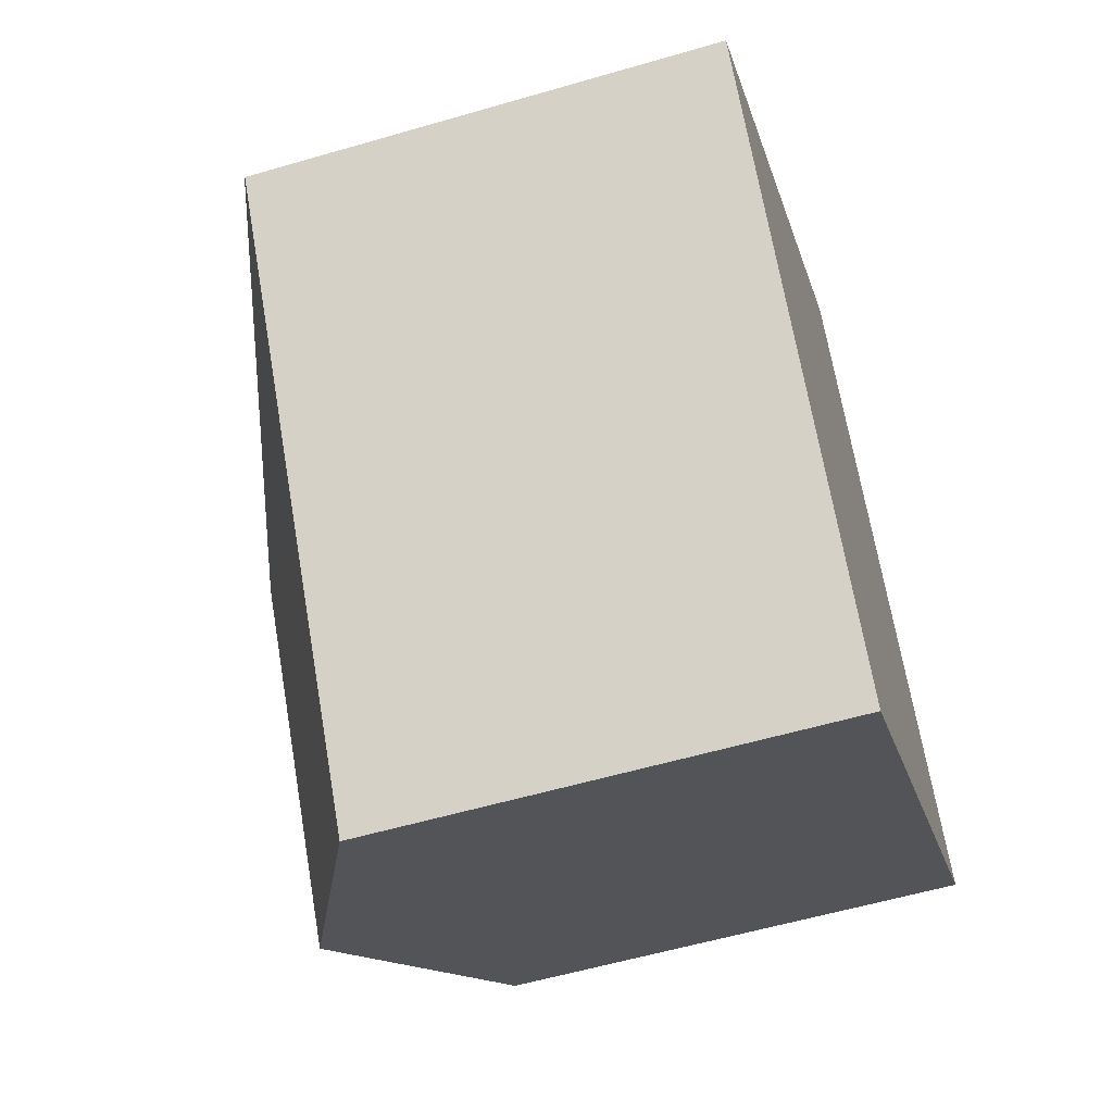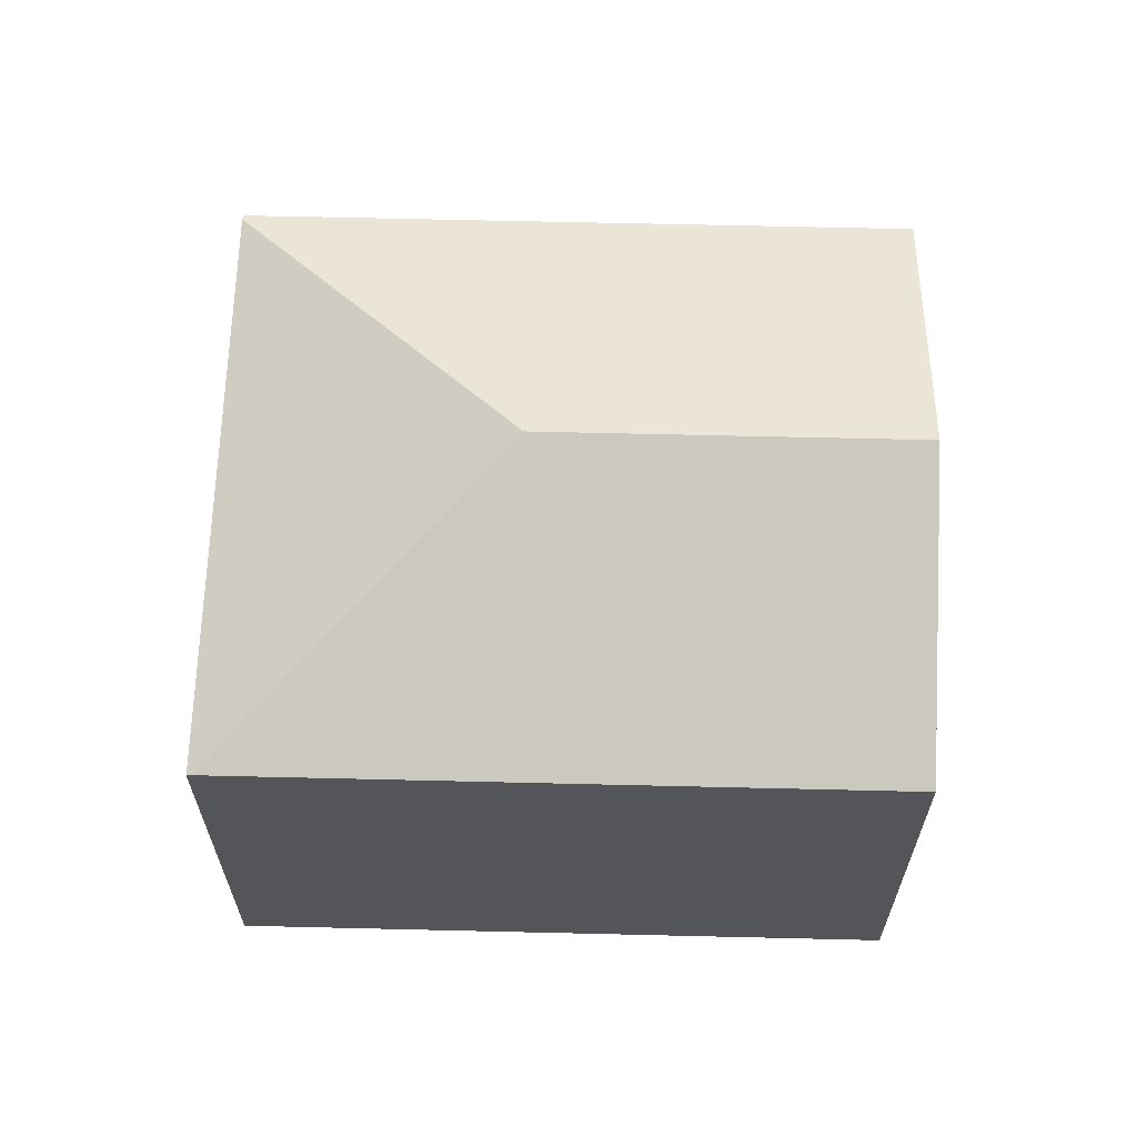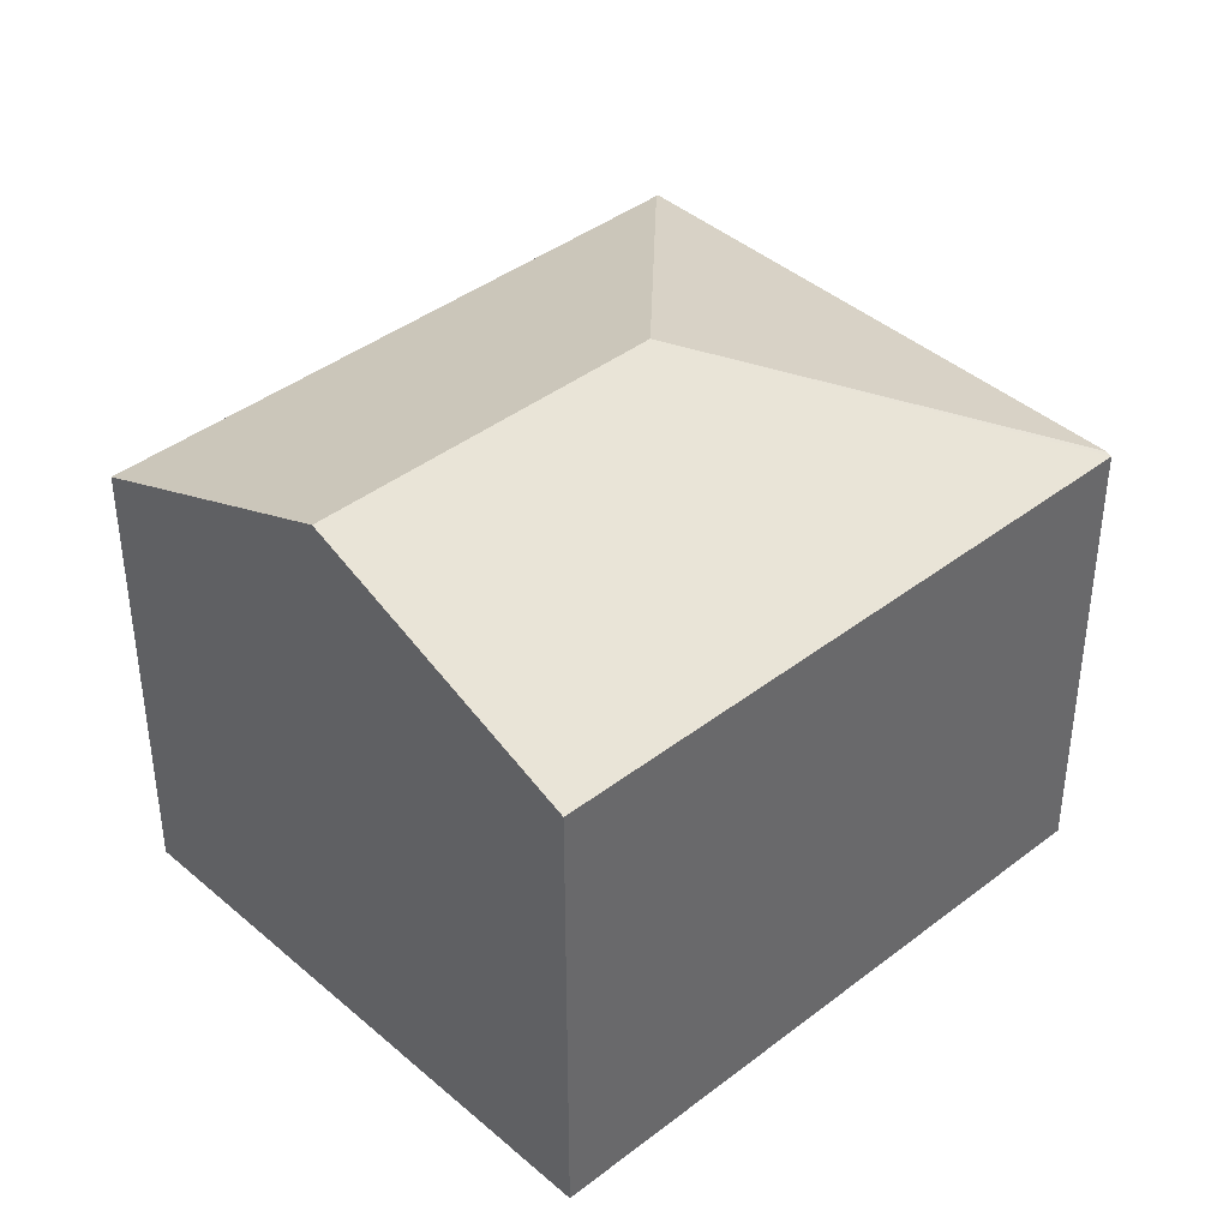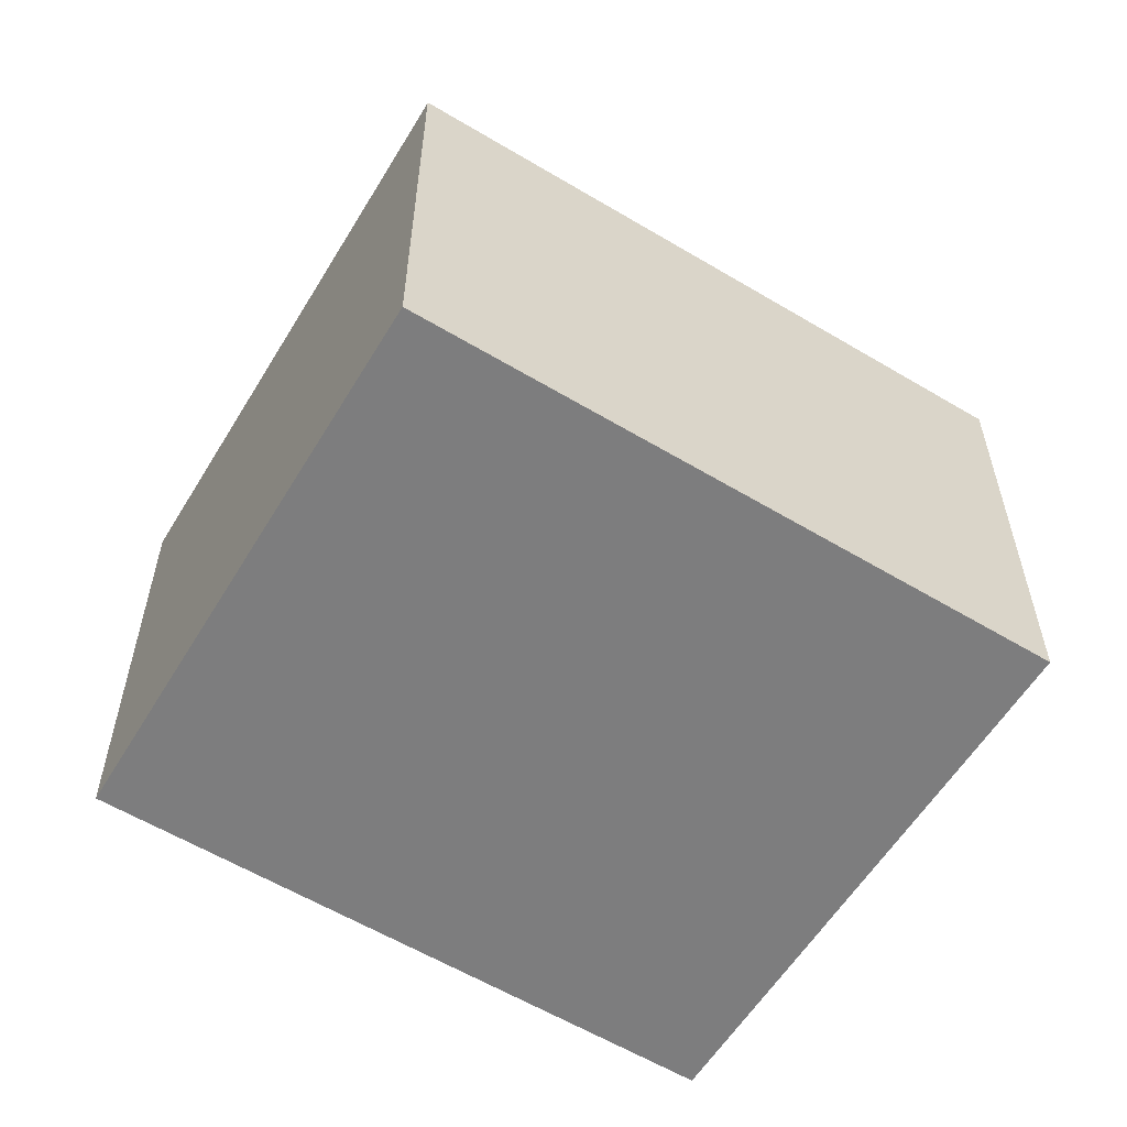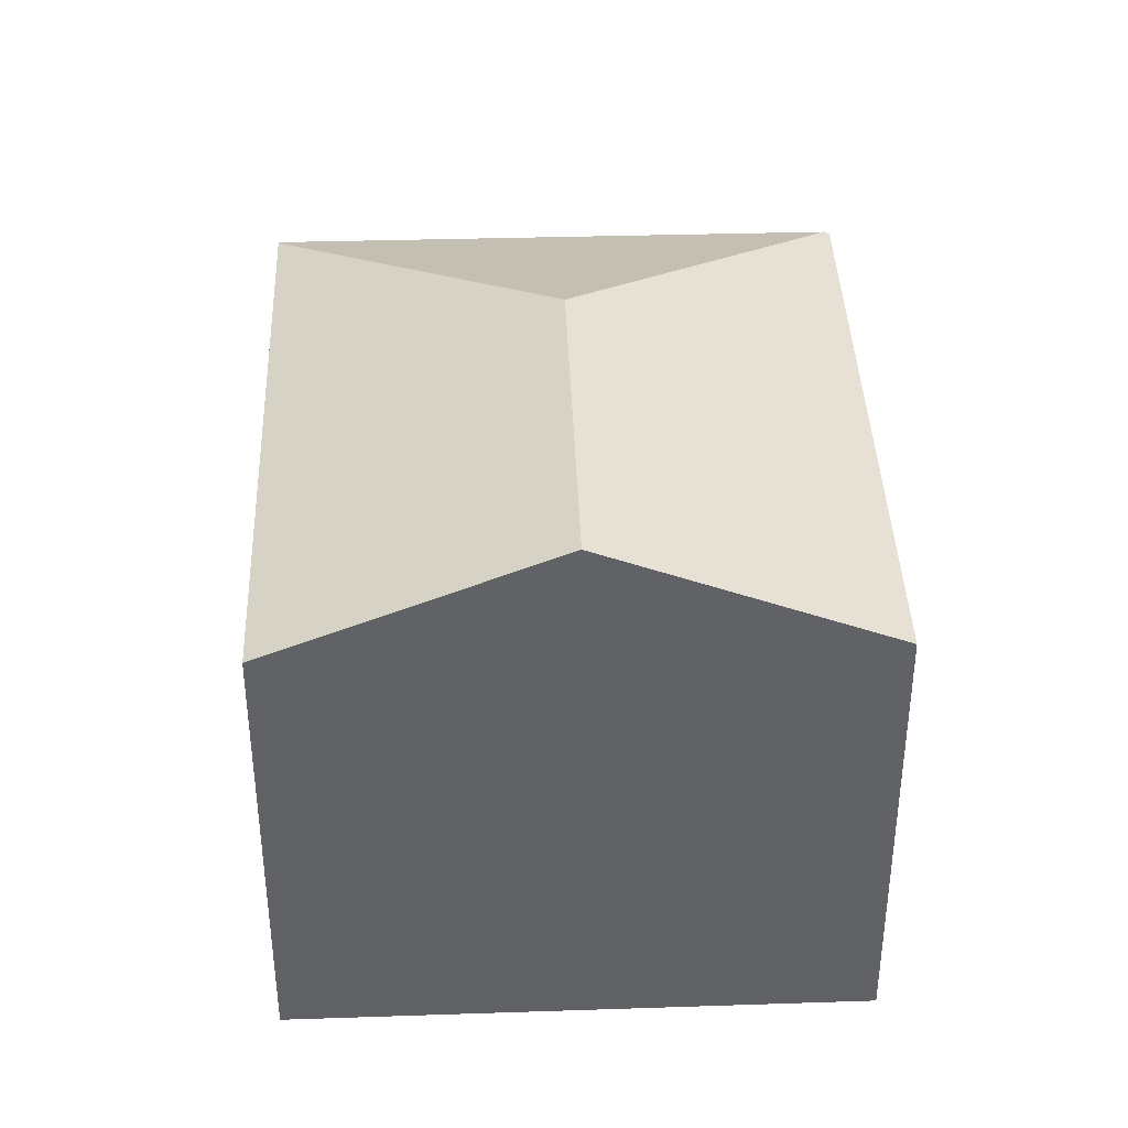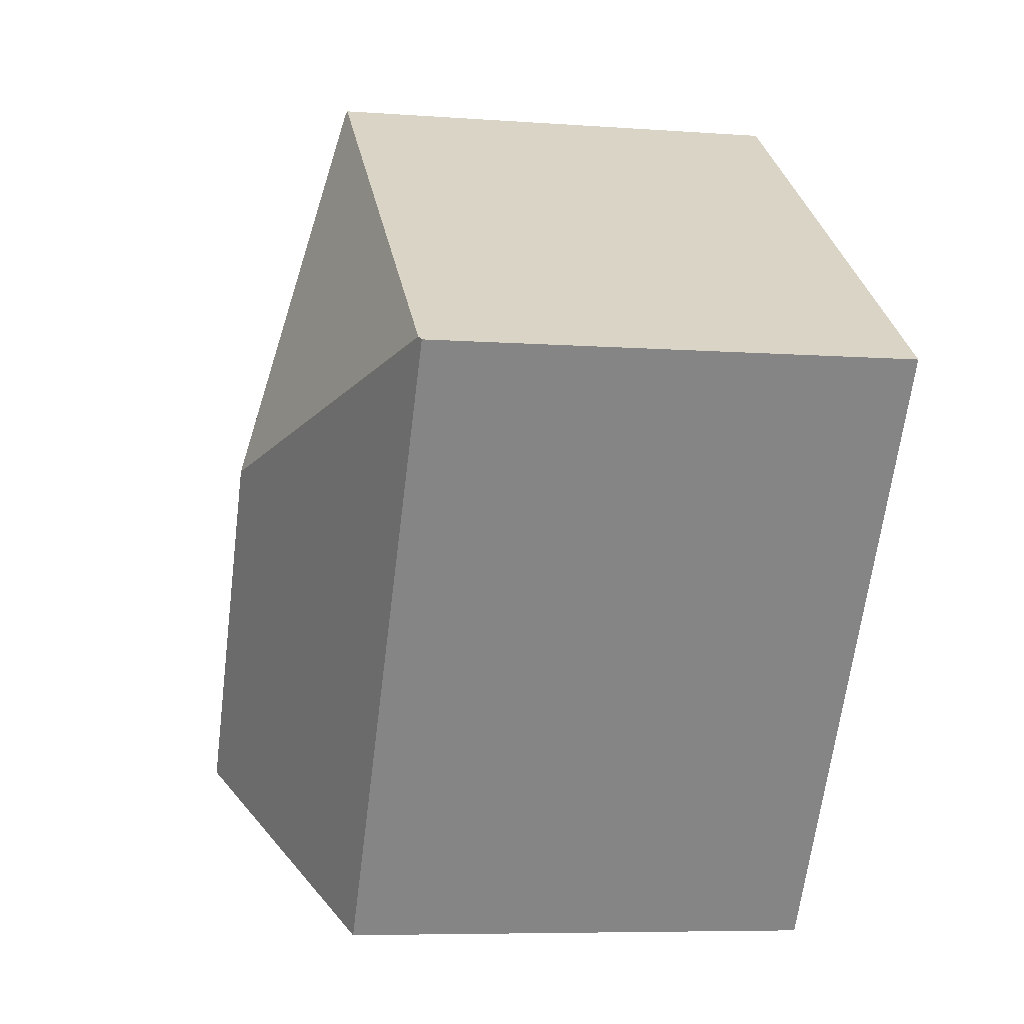
<metadata>
{"format":"obj","ext":"obj","renderer":"f3d","projection":"perspective","resolution":1024,"background":"white","views":[{"elev":-57.2,"azim":-73.1,"up":"+Z"},{"elev":65.7,"azim":56.4,"up":"+Y"},{"elev":40.7,"azim":-168.3,"up":"+Y"},{"elev":-59.1,"azim":23.4,"up":"+Y"},{"elev":39.7,"azim":142.9,"up":"+Y"},{"elev":-6.8,"azim":-102.3,"up":"+Z"}]}
</metadata>
<code>
v  7.25 8.97 -10.37
v  7.758 11.21 -1.308
v  11.86 11.21 -7.179
v  4.103 8.971 -5.871
v  0 8.971 5.493e-16
v  0.093 9.017 0.066
v  9.155 8.971 6.482
v  16.48 8.971 -3.986
v  9.111 8.94 6.545
v  7.25 6.352e-16 -10.37
v  11.86 4.396e-16 -7.179
v  16.48 2.441e-16 -3.986
v  0 0 0
v  4.103 3.595e-16 -5.871
v  9.111 -4.008e-16 6.545
v  0.093 -4.041e-18 0.066
v  9.155 -3.969e-16 6.482
g defaultobject
f 1 2 3
f 2 1 4
f 2 4 5
f 2 5 6
f 3 7 8
f 7 3 2
f 7 6 9
f 6 7 2
f 3 10 1
f 10 3 8
f 10 8 11
f 11 8 12
f 10 4 1
f 4 10 5
f 5 10 13
f 13 10 14
f 5 9 6
f 9 5 13
f 9 13 15
f 15 13 16
f 9 8 7
f 8 9 15
f 8 15 12
f 12 15 17
f 14 16 13
f 16 14 15
f 15 14 10
f 15 10 11
f 15 11 17
f 17 11 12

</code>
